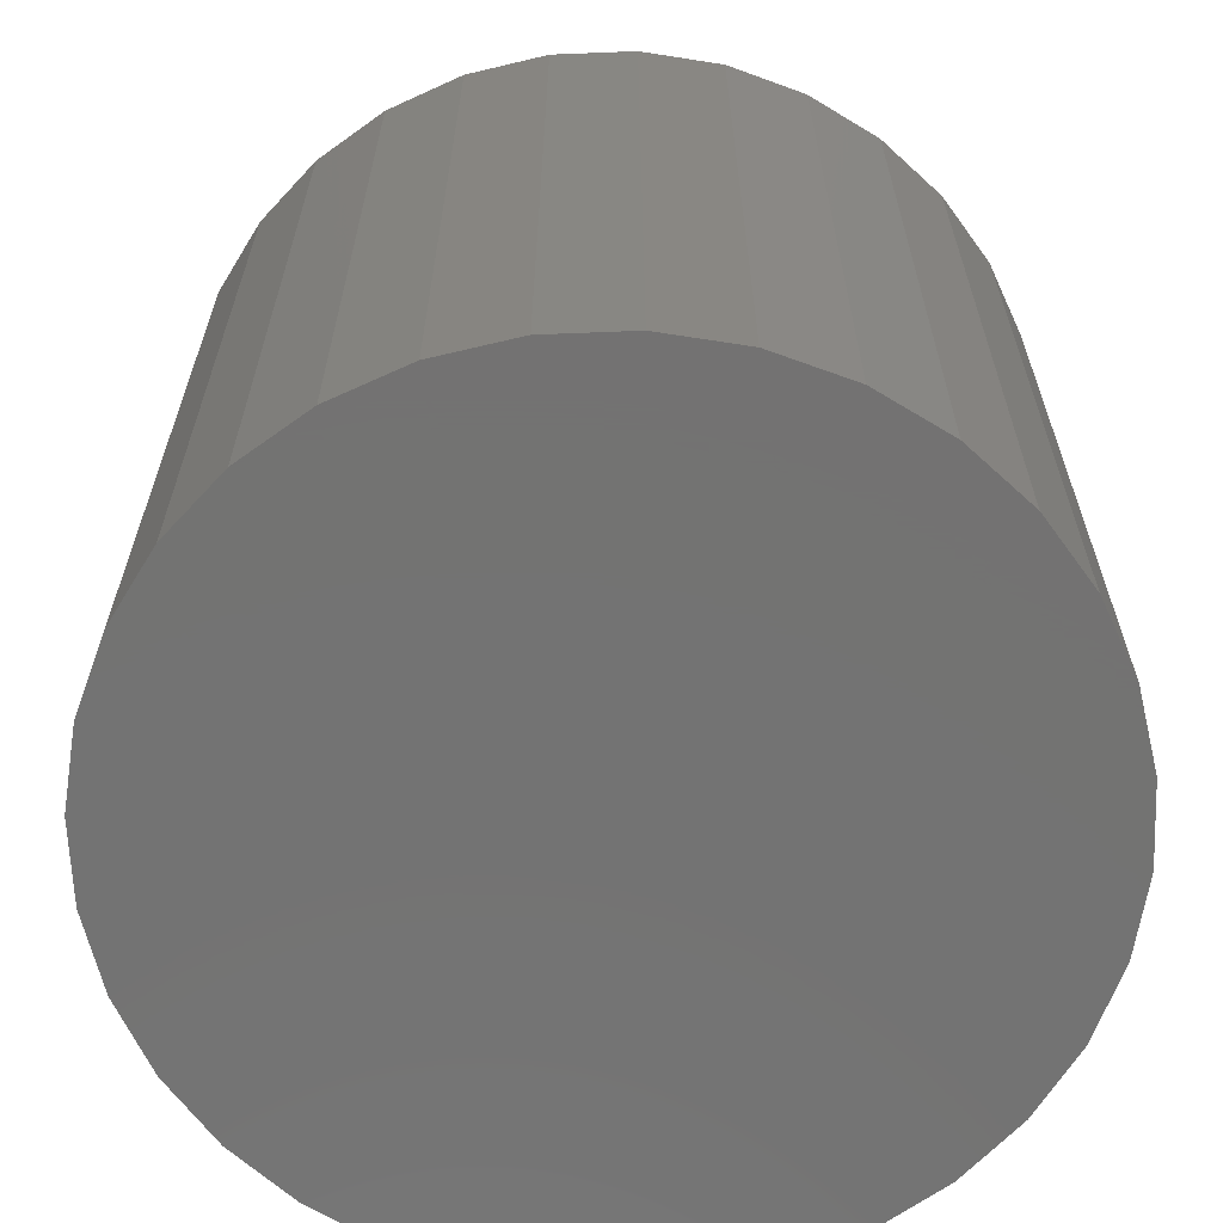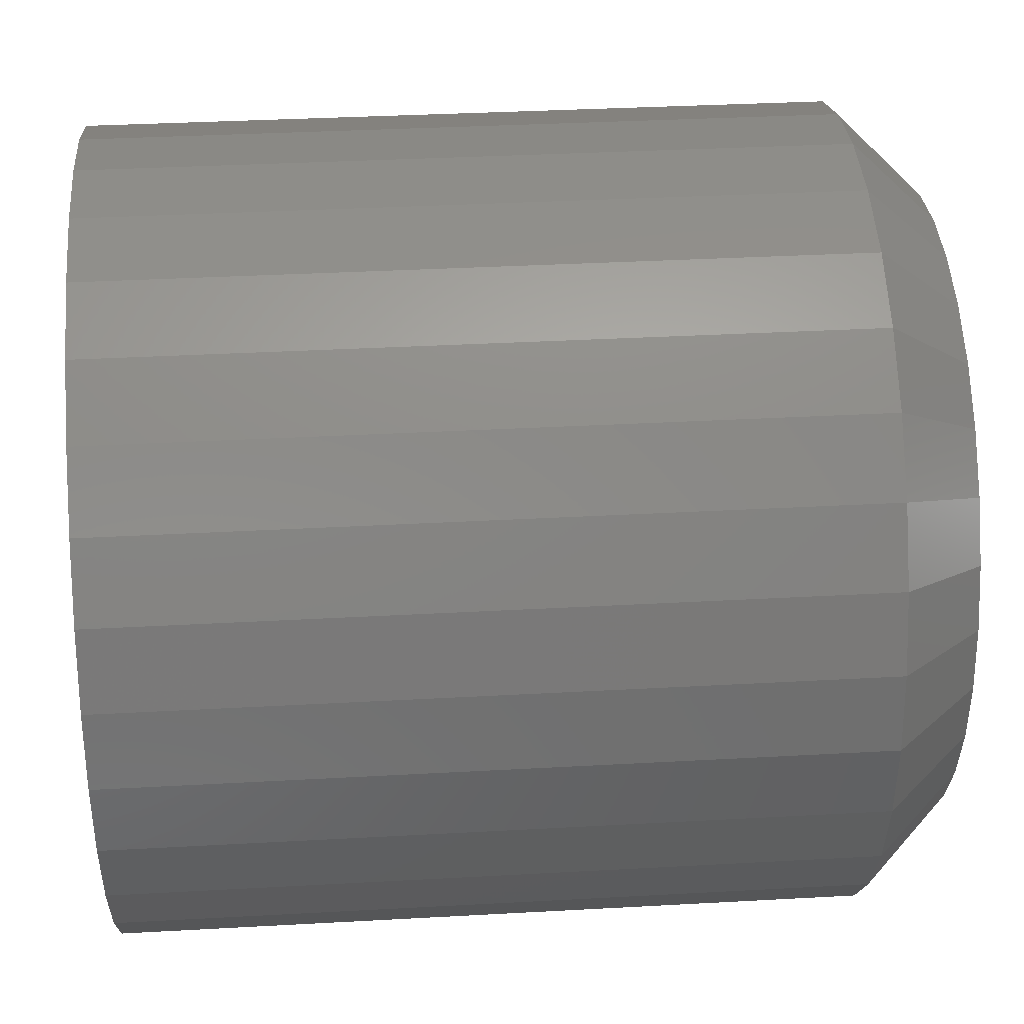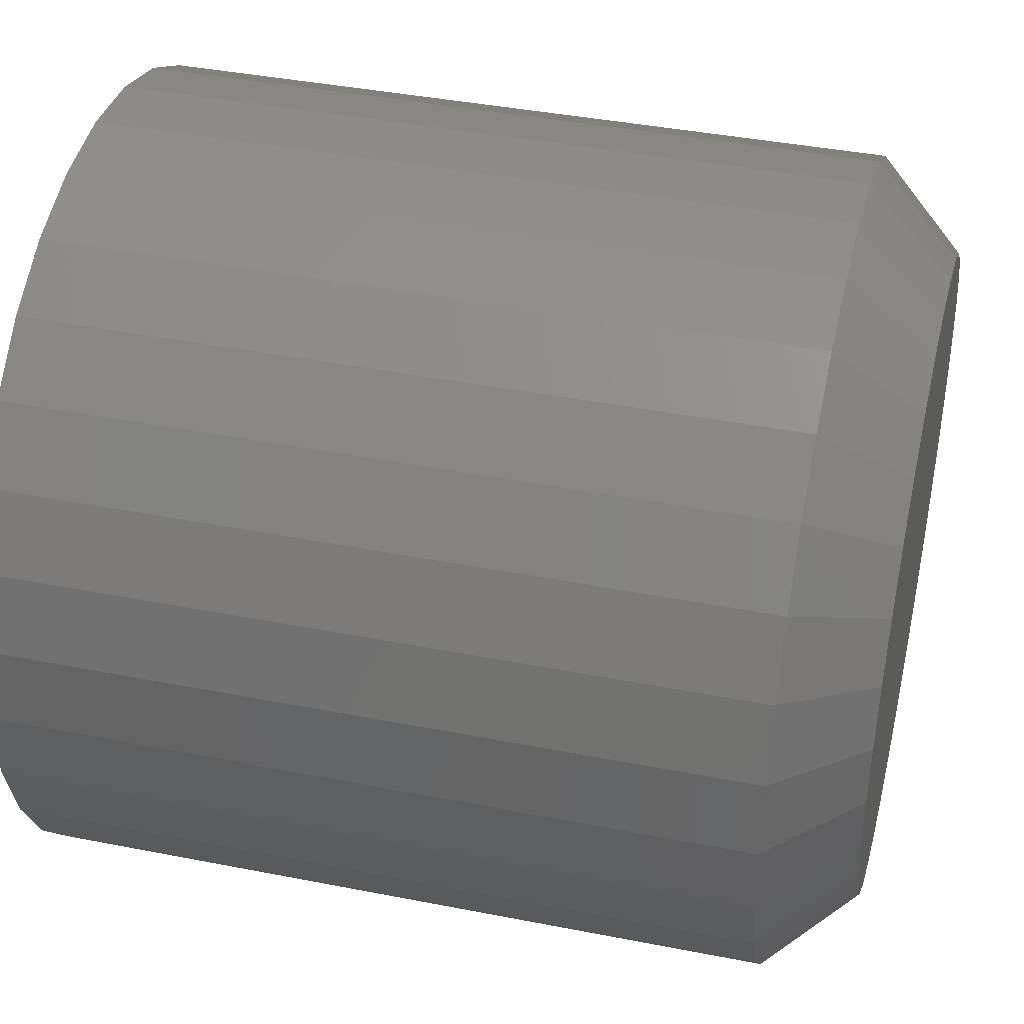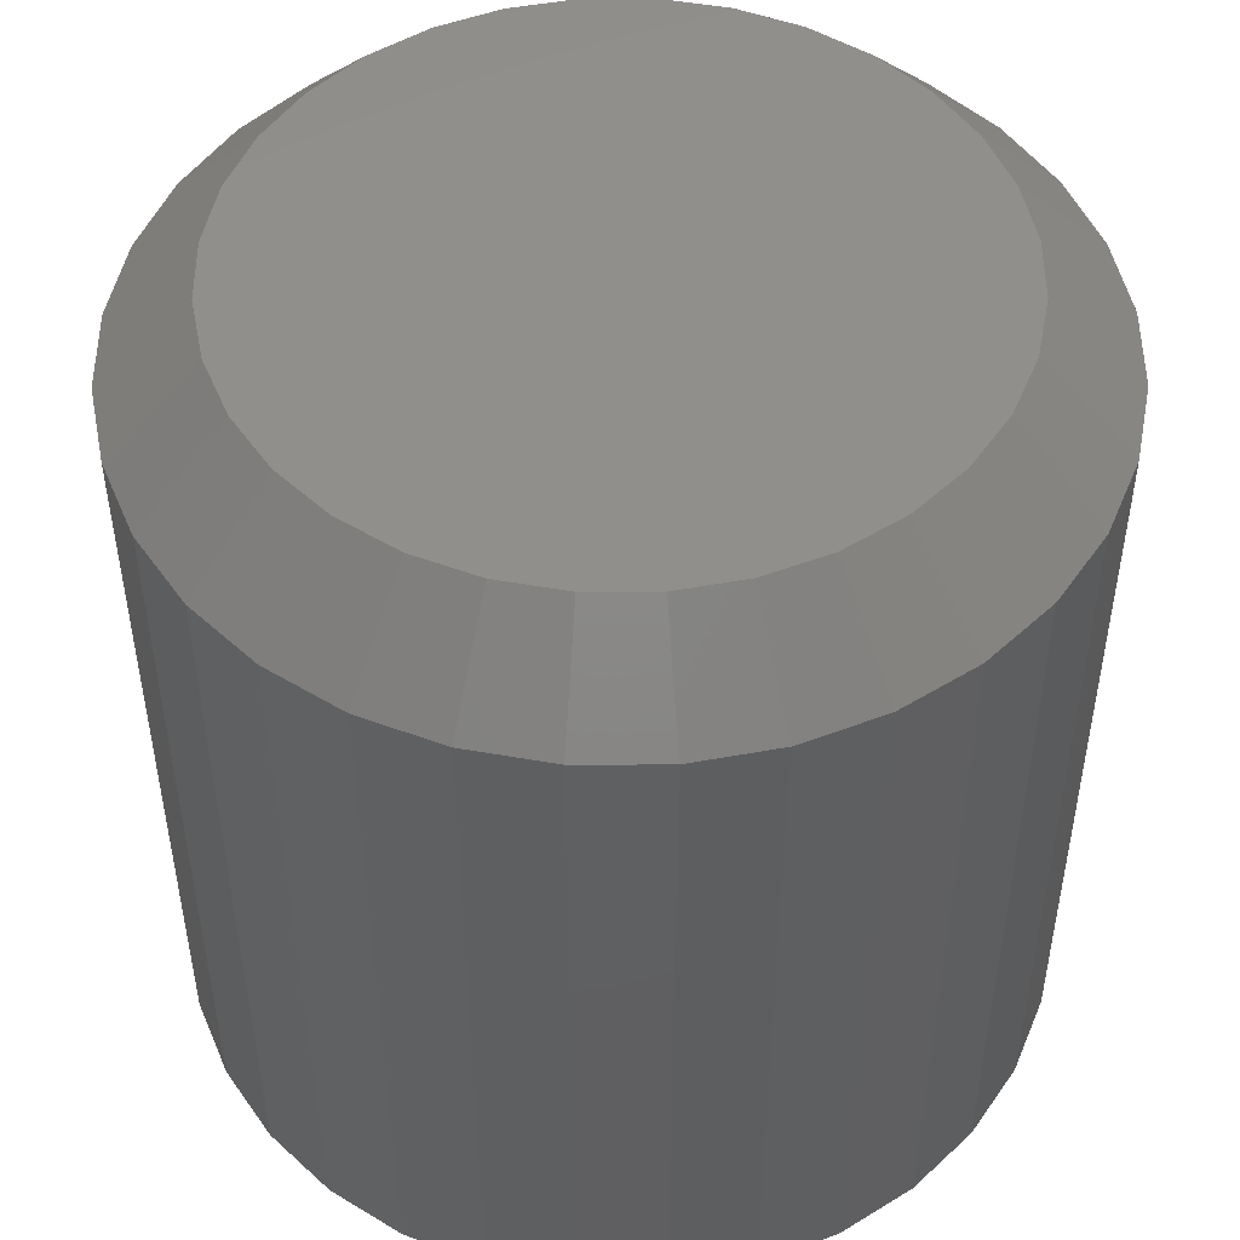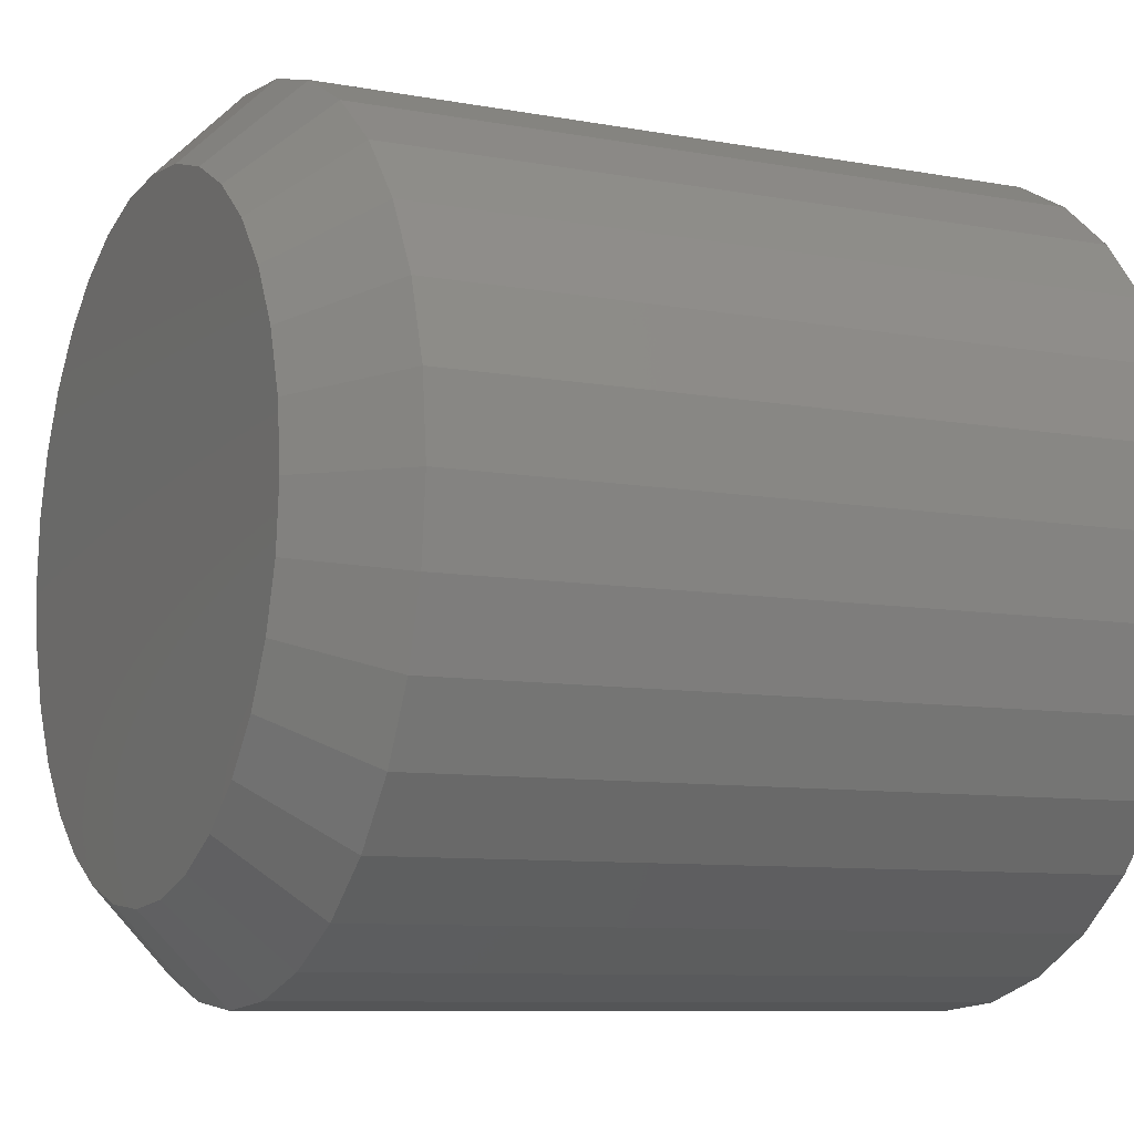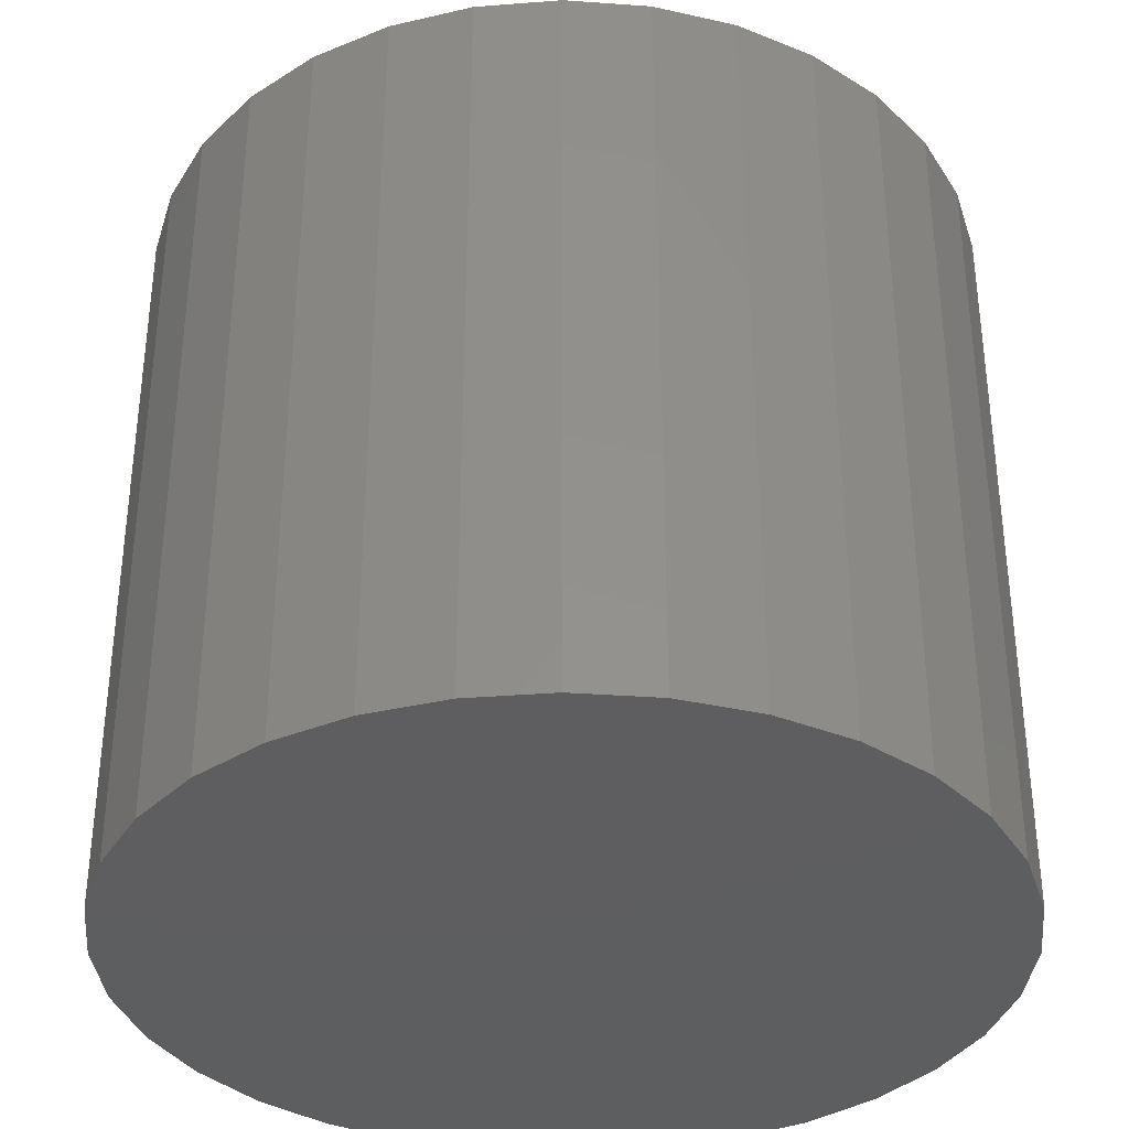
<metadata>
{"format":"stl","ext":"stl","renderer":"f3d","projection":"perspective","resolution":1024,"background":"white","views":[{"elev":-64.9,"azim":97.9,"up":"+Z"},{"elev":34.6,"azim":-94.3,"up":"+Y"},{"elev":40.3,"azim":-76.4,"up":"+Y"},{"elev":49.8,"azim":-50.8,"up":"+Z"},{"elev":-8.6,"azim":63.3,"up":"+Y"},{"elev":-35.7,"azim":34.0,"up":"+Z"}]}
</metadata>
<code>
# stl→obj: 96 verts, 188 faces
v -0.05309 0.2892 0.75
v 0.06197 0.2892 0.75
v 0.004441 0.2949 0.75
v 0.1173 0.2725 0.75
v -0.1084 0.2725 0.75
v 0.1683 0.2452 0.75
v -0.1594 0.2452 0.75
v 0.213 0.2085 0.75
v -0.2041 0.2085 0.75
v 0.2496 0.1638 0.75
v -0.2408 0.1638 0.75
v 0.2769 0.1129 0.75
v -0.268 0.1129 0.75
v 0.2937 0.05753 0.75
v -0.2848 0.05753 0.75
v 0.2993 -7.624e-17 0.75
v -0.2905 -2.298e-16 0.75
v 0.2937 -0.05753 0.75
v -0.2848 -0.05753 0.75
v 0.2769 -0.1129 0.75
v -0.268 -0.1129 0.75
v 0.2496 -0.1638 0.75
v -0.2408 -0.1638 0.75
v 0.213 -0.2085 0.75
v -0.2041 -0.2085 0.75
v 0.1683 -0.2452 0.75
v -0.1594 -0.2452 0.75
v 0.1173 -0.2725 0.75
v -0.1084 -0.2725 0.75
v 0.06197 -0.2892 0.75
v -0.05309 -0.2892 0.75
v 0.004441 -0.2949 0.75
v 0.3775 0 0
v 0.3775 -4.227e-16 0.6719
v 0.3703 -0.07277 0
v 0.3703 -0.07277 0.6719
v 0.3491 -0.1428 0
v 0.3491 -0.1428 0.6719
v 0.3146 -0.2072 0
v 0.3146 -0.2072 0.6719
v 0.2682 -0.2638 0
v 0.2682 -0.2638 0.6719
v 0.2117 -0.3102 0
v 0.2117 -0.3102 0.6719
v 0.1472 -0.3446 0
v 0.1472 -0.3446 0.6719
v 0.07721 -0.3659 0
v 0.07721 -0.3659 0.6719
v 0.004441 -0.373 0
v 0.004441 -0.373 0.6719
v -0.06833 -0.3659 0
v -0.06833 -0.3659 0.6719
v -0.1383 -0.3446 0
v -0.1383 -0.3446 0.6719
v -0.2028 -0.3102 0
v -0.2028 -0.3102 0.6719
v -0.2593 -0.2638 0
v -0.2593 -0.2638 0.6719
v -0.3057 -0.2072 0
v -0.3057 -0.2072 0.6719
v -0.3402 -0.1428 0
v -0.3402 -0.1428 0.6719
v -0.3614 -0.07277 0
v -0.3614 -0.07277 0.6719
v -0.3686 4.568e-17 0
v -0.3686 4.568e-17 0.6719
v -0.3614 0.07277 0
v -0.3614 0.07277 0.6719
v -0.3402 0.1428 0
v -0.3402 0.1428 0.6719
v -0.3057 0.2072 0
v -0.3057 0.2072 0.6719
v -0.2593 0.2638 0
v -0.2593 0.2638 0.6719
v -0.2028 0.3102 0
v -0.2028 0.3102 0.6719
v -0.1383 0.3446 0
v -0.1383 0.3446 0.6719
v -0.06833 0.3659 0
v -0.06833 0.3659 0.6719
v 0.004441 0.373 0
v 0.004441 0.373 0.6719
v 0.07721 0.3659 0
v 0.07721 0.3659 0.6719
v 0.1472 0.3446 0
v 0.1472 0.3446 0.6719
v 0.2117 0.3102 0
v 0.2117 0.3102 0.6719
v 0.2682 0.2638 0
v 0.2682 0.2638 0.6719
v 0.3146 0.2072 0
v 0.3146 0.2072 0.6719
v 0.3491 0.1428 0
v 0.3491 0.1428 0.6719
v 0.3703 0.07277 0
v 0.3703 0.07277 0.6719
f 1 2 3
f 2 1 4
f 4 1 5
f 4 5 6
f 6 5 7
f 6 7 8
f 8 7 9
f 8 9 10
f 10 9 11
f 10 11 12
f 12 11 13
f 12 13 14
f 14 13 15
f 14 15 16
f 16 15 17
f 16 17 18
f 18 17 19
f 18 19 20
f 20 19 21
f 20 21 22
f 22 21 23
f 22 23 24
f 24 23 25
f 24 25 26
f 26 25 27
f 26 27 28
f 28 27 29
f 28 29 30
f 30 29 31
f 30 31 32
f 33 34 35
f 35 34 36
f 35 36 37
f 37 36 38
f 37 38 39
f 39 38 40
f 39 40 41
f 41 40 42
f 41 42 43
f 43 42 44
f 43 44 45
f 45 44 46
f 45 46 47
f 47 46 48
f 47 48 49
f 49 48 50
f 49 50 51
f 51 50 52
f 51 52 53
f 53 52 54
f 53 54 55
f 55 54 56
f 55 56 57
f 57 56 58
f 57 58 59
f 59 58 60
f 59 60 61
f 61 60 62
f 61 62 63
f 63 62 64
f 63 64 65
f 65 64 66
f 65 66 67
f 67 66 68
f 67 68 69
f 69 68 70
f 69 70 71
f 71 70 72
f 71 72 73
f 73 72 74
f 73 74 75
f 75 74 76
f 75 76 77
f 77 76 78
f 77 78 79
f 79 78 80
f 79 80 81
f 81 80 82
f 81 82 83
f 83 82 84
f 83 84 85
f 85 84 86
f 85 86 87
f 87 86 88
f 87 88 89
f 89 88 90
f 89 90 91
f 91 90 92
f 91 92 93
f 93 92 94
f 93 94 95
f 95 94 96
f 95 96 33
f 33 96 34
f 32 31 50
f 50 48 32
f 40 24 42
f 42 24 26
f 42 26 44
f 24 40 22
f 22 40 38
f 22 38 20
f 20 38 36
f 20 36 18
f 18 36 34
f 18 34 16
f 23 58 25
f 25 58 56
f 25 56 27
f 58 23 60
f 60 23 21
f 60 21 62
f 62 21 19
f 62 19 64
f 64 19 17
f 64 17 66
f 50 31 52
f 52 31 29
f 52 29 54
f 54 29 27
f 54 27 56
f 32 48 30
f 30 48 46
f 30 46 28
f 28 46 44
f 28 44 26
f 3 2 82
f 82 80 3
f 72 9 74
f 74 9 7
f 74 7 76
f 9 72 11
f 11 72 70
f 11 70 13
f 13 70 68
f 13 68 15
f 15 68 66
f 15 66 17
f 10 90 8
f 8 90 88
f 8 88 6
f 90 10 92
f 92 10 12
f 92 12 94
f 94 12 14
f 94 14 96
f 96 14 16
f 96 16 34
f 82 2 84
f 84 2 4
f 84 4 86
f 86 4 6
f 86 6 88
f 3 80 1
f 1 80 78
f 1 78 5
f 5 78 76
f 5 76 7
f 81 83 79
f 49 51 47
f 47 51 53
f 47 53 45
f 45 53 55
f 45 55 43
f 43 55 57
f 43 57 41
f 41 57 59
f 41 59 39
f 39 59 61
f 39 61 37
f 37 61 63
f 37 63 35
f 35 63 65
f 35 65 33
f 33 65 67
f 33 67 95
f 95 67 69
f 95 69 93
f 93 69 71
f 93 71 91
f 91 71 73
f 91 73 89
f 89 73 75
f 89 75 87
f 87 75 77
f 87 77 85
f 85 77 79
f 85 79 83

</code>
